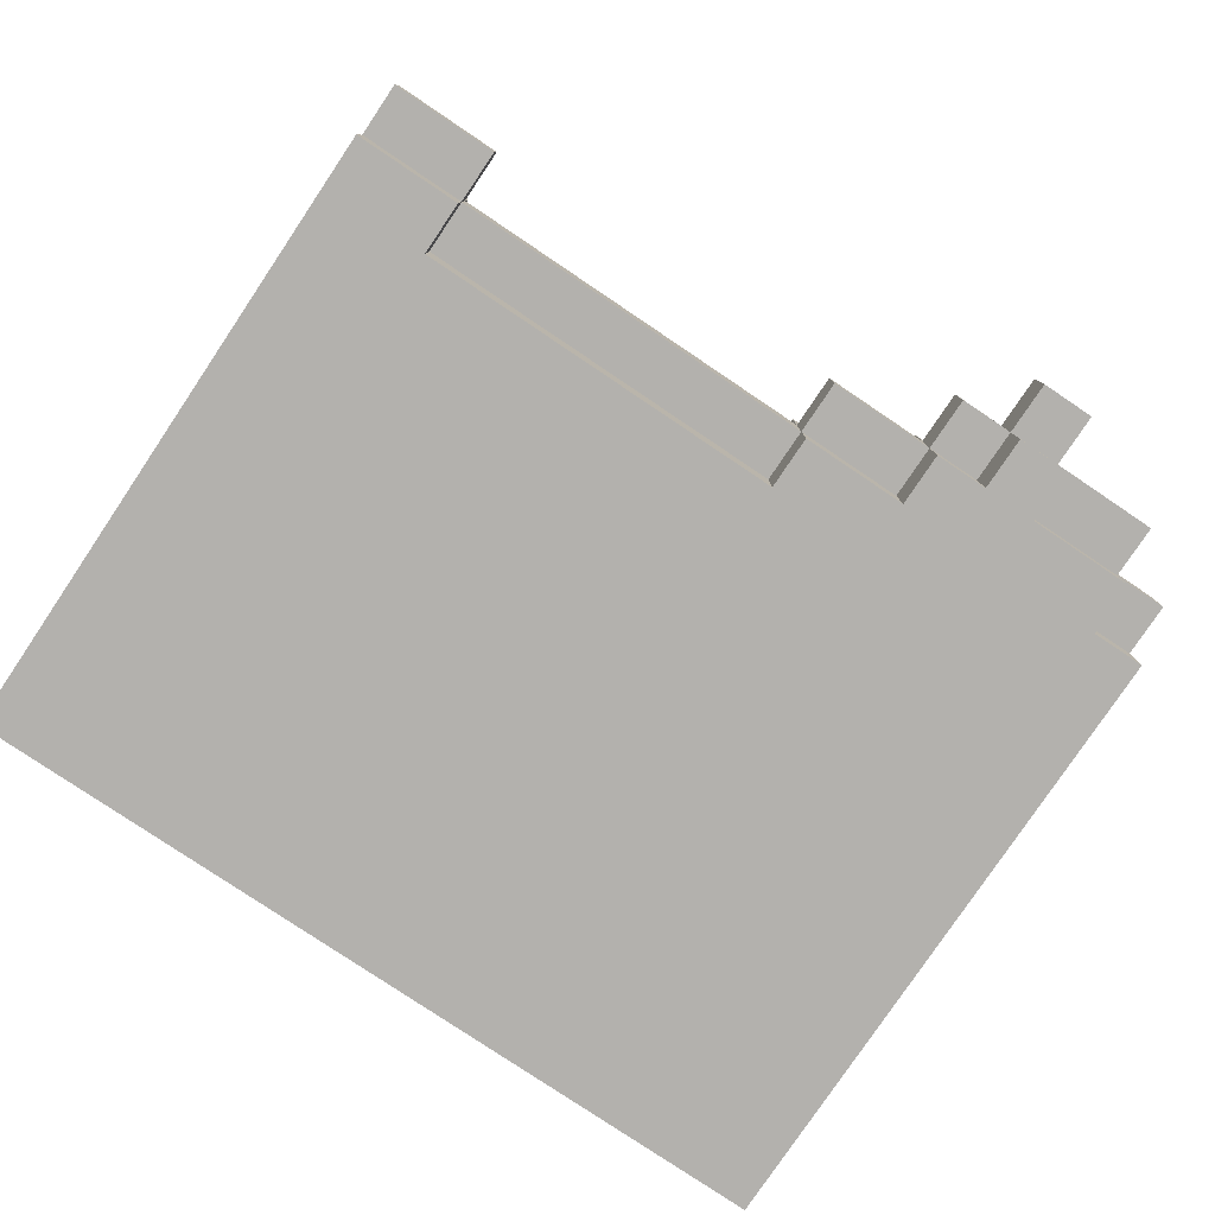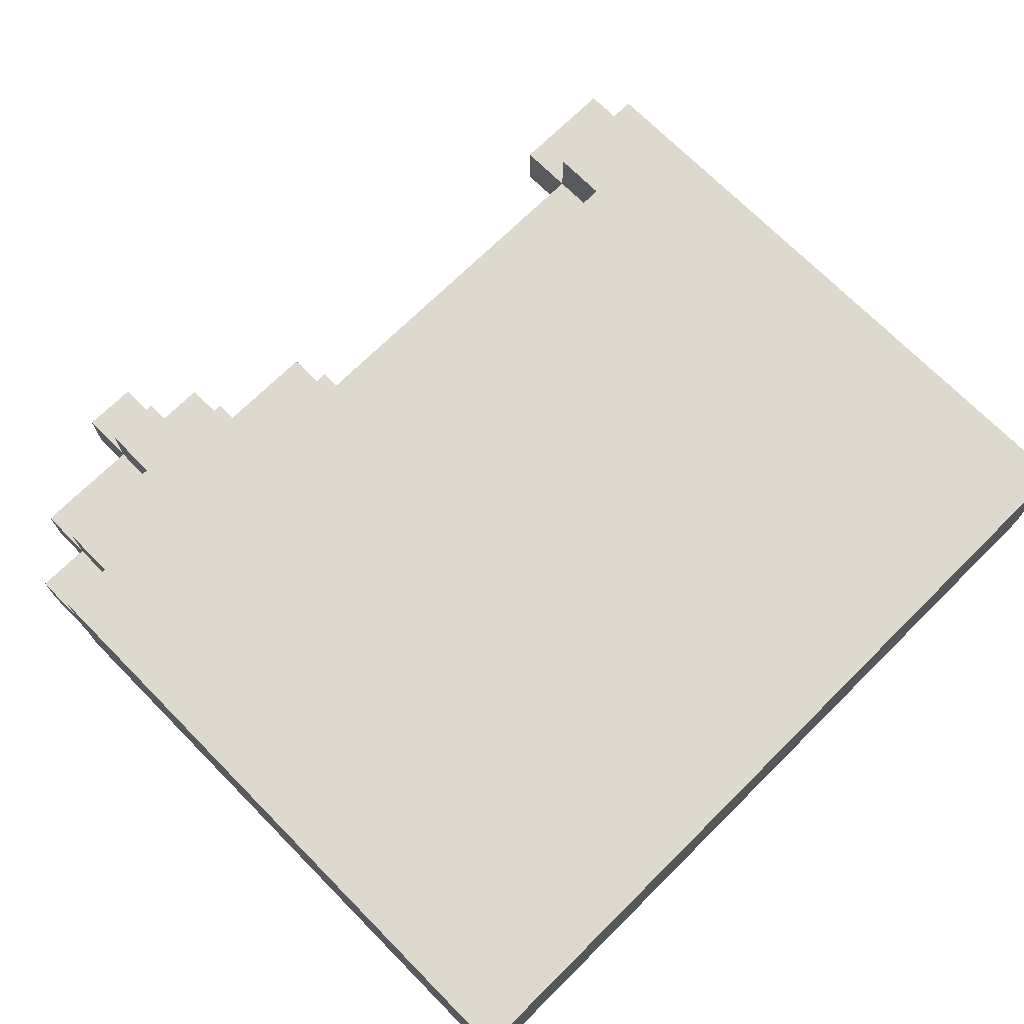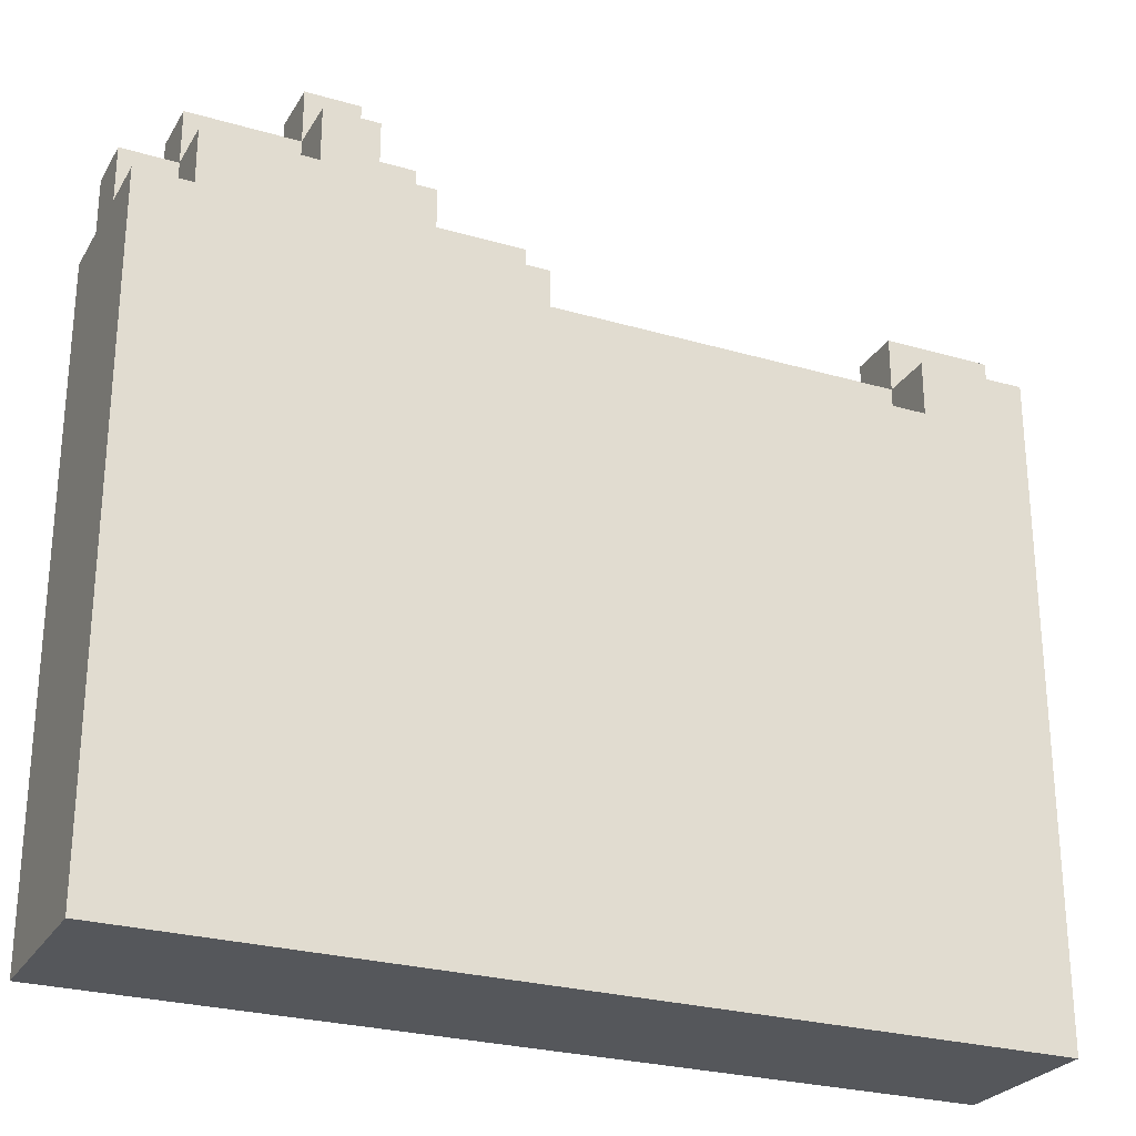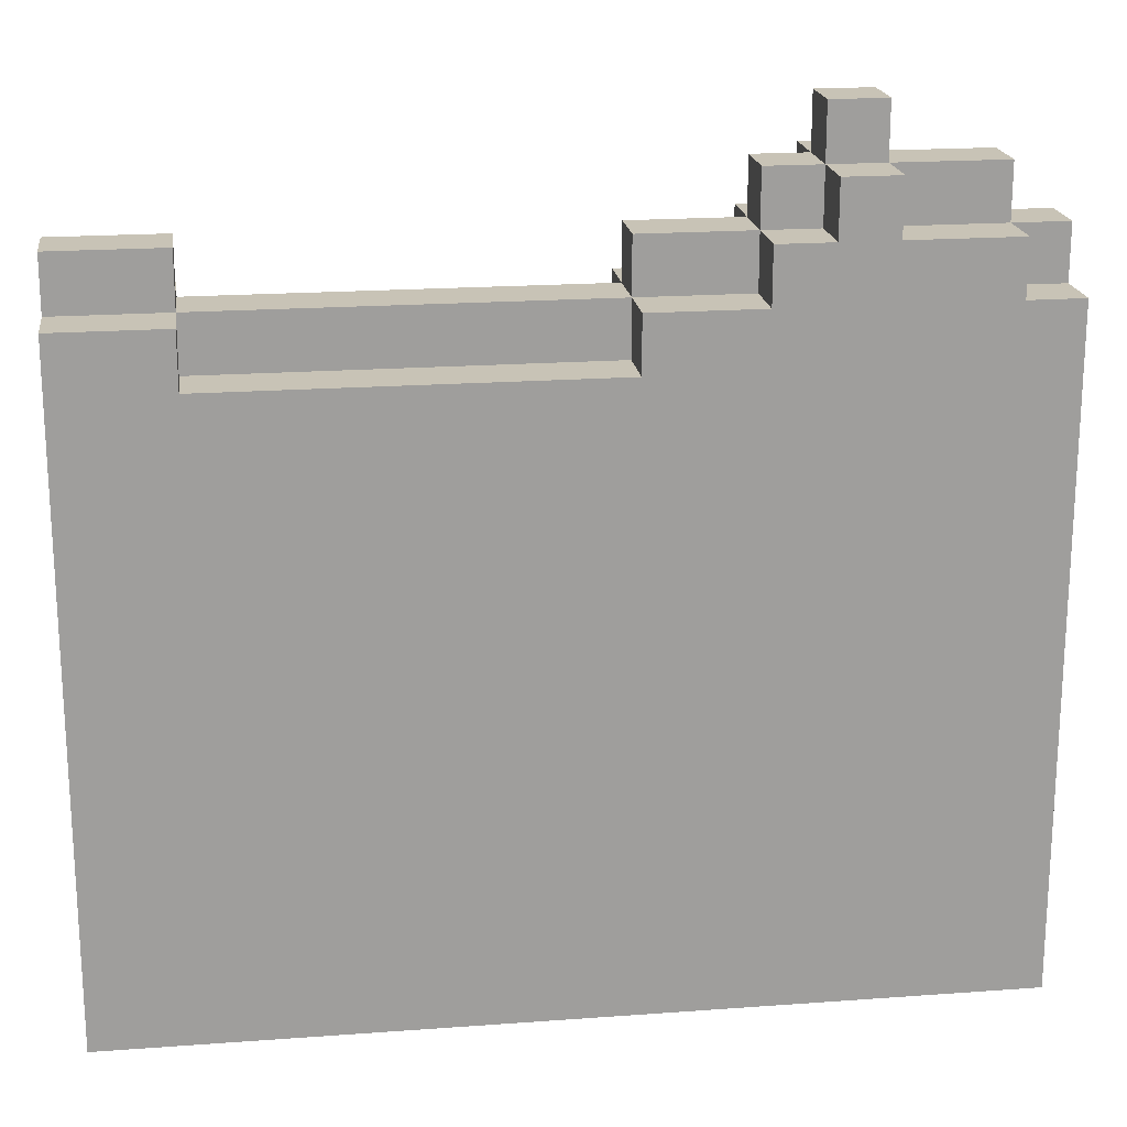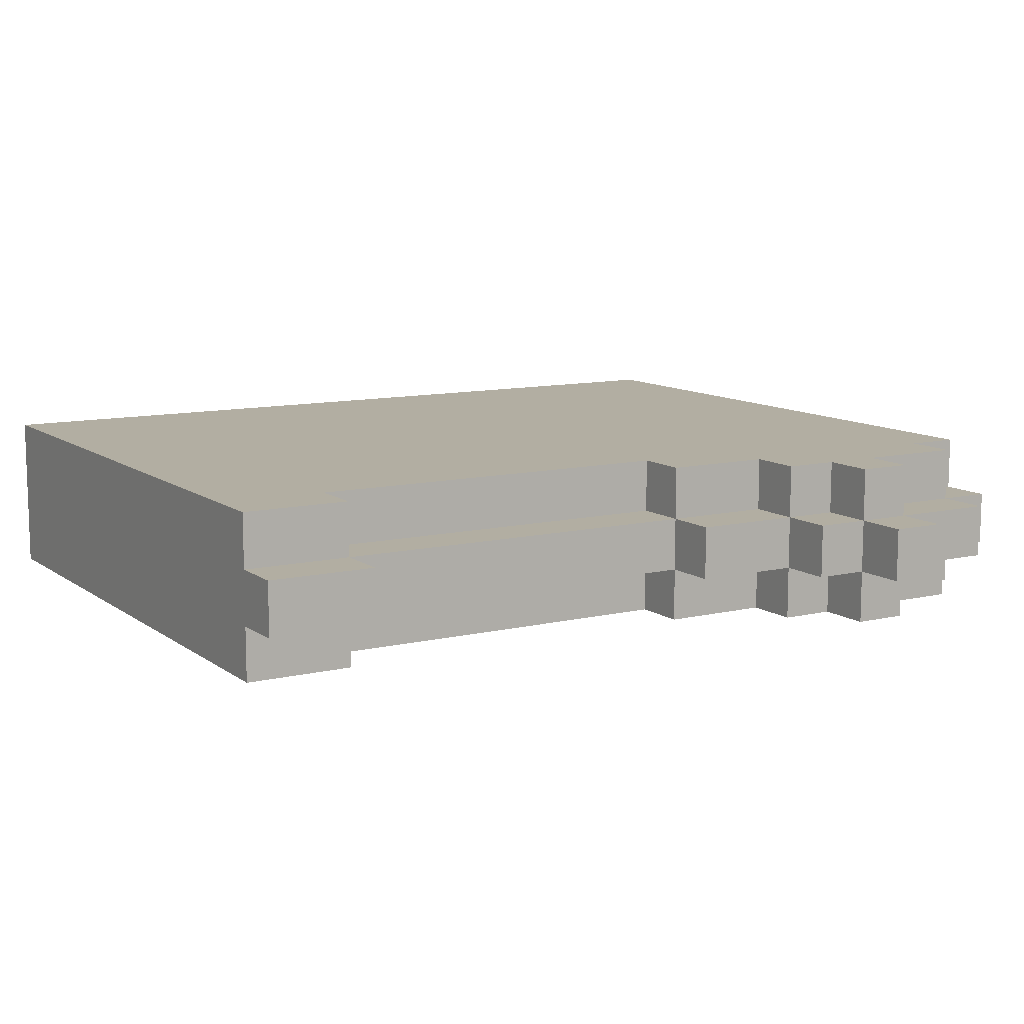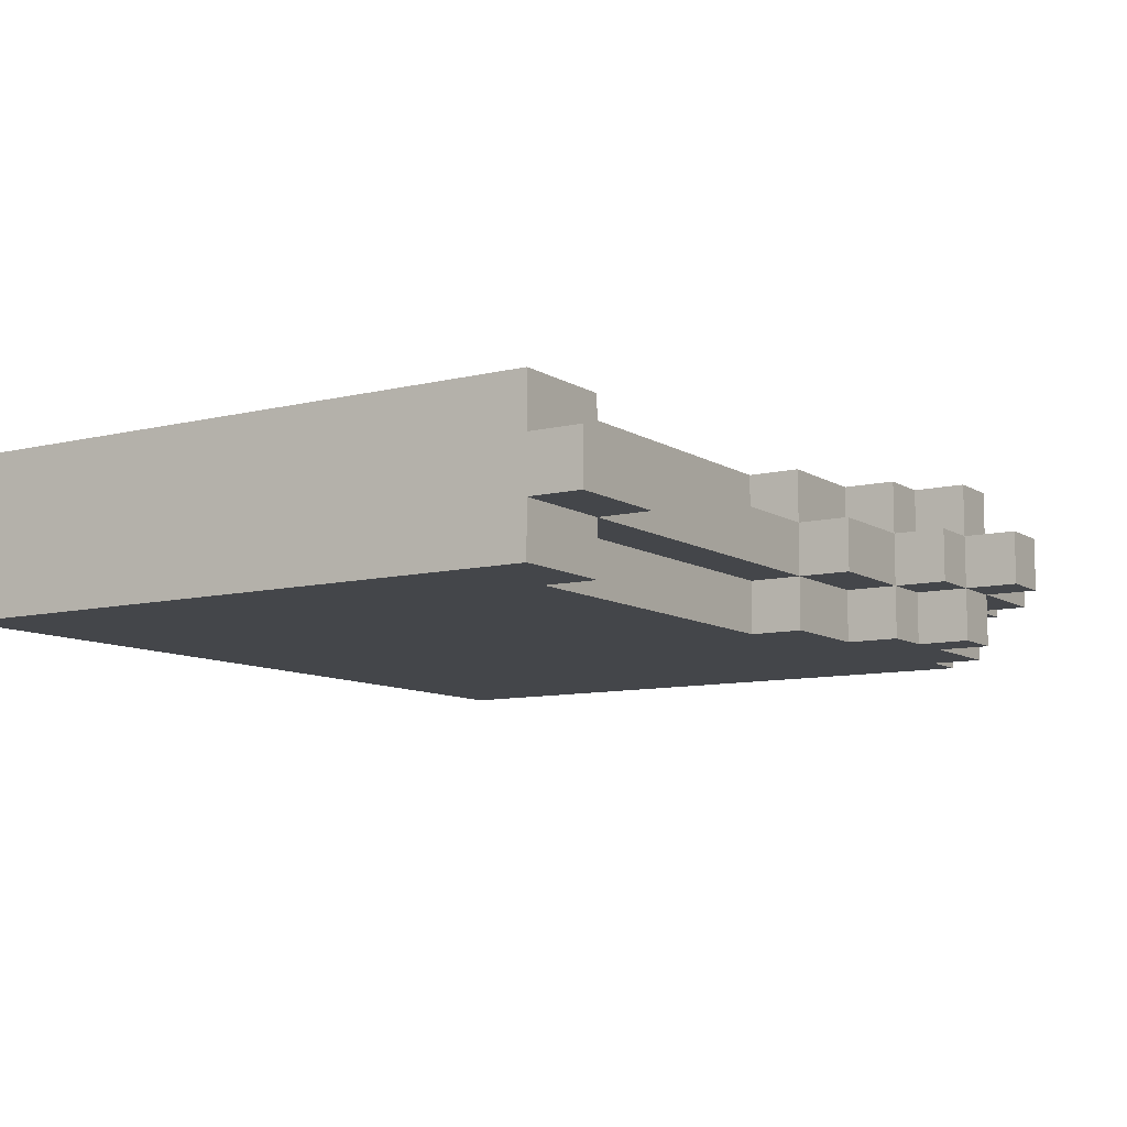
<metadata>
{"format":"obj","ext":"obj","renderer":"f3d","projection":"perspective","resolution":1024,"background":"white","views":[{"elev":-79.3,"azim":146.1,"up":"+Z"},{"elev":71.4,"azim":-44.7,"up":"+Z"},{"elev":-26.4,"azim":-24.6,"up":"+Y"},{"elev":19.5,"azim":172.2,"up":"+Y"},{"elev":10.7,"azim":149.3,"up":"+Z"},{"elev":-9.4,"azim":122.8,"up":"+Z"}]}
</metadata>
<code>
v -8 0 1.5
v -8 0 -1.5
v -8 12 1.5
v -8 12 0.5
v -8 12 -0.5
v -8 12 -1.5
v -8 13 0.5
v -8 13 -0.5
f -6 -7 -8
f -5 -7 -6
f -4 -7 -5
f -3 -7 -4
f -2 -4 -5
f -1 -4 -2
v -7 12 1.5
v -7 12 0.5
v -7 12 -0.5
v -7 12 -1.5
v -7 13 1.5
v -7 13 0.5
v -7 13 -0.5
v -7 13 -1.5
v -7 14 0.5
v -7 14 -0.5
f -6 -9 -10
f -5 -9 -6
f -4 -7 -8
f -3 -7 -4
f -2 -4 -5
f -1 -4 -2
v -5 13 1.5
v -5 13 0.5
v -5 13 -0.5
v -5 13 -1.5
v -5 14 1.5
v -5 14 0.5
v -5 14 -0.5
v -5 14 -1.5
v -5 15 0.5
v -5 15 -0.5
f -6 -9 -10
f -5 -9 -6
f -4 -7 -8
f -3 -7 -4
f -2 -4 -5
f -1 -4 -2
v 6 11 1.5
v 6 11 0.5
v 6 11 -0.5
v 6 11 -1.5
v 6 12 1.5
v 6 12 0.5
v 6 12 -0.5
v 6 12 -1.5
v 6 13 0.5
v 6 13 -0.5
f -6 -9 -10
f -5 -9 -6
f -4 -7 -8
f -3 -7 -4
f -2 -4 -5
f -1 -4 -2
v -4 13 1.5
v -4 13 0.5
v -4 13 -0.5
v -4 13 -1.5
v -4 14 1.5
v -4 14 0.5
v -4 14 -0.5
v -4 14 -1.5
v -4 15 0.5
v -4 15 -0.5
f -10 -9 -6
f -6 -9 -5
f -8 -7 -4
f -4 -7 -3
f -5 -4 -2
f -2 -4 -1
v -3 12 1.5
v -3 12 0.5
v -3 12 -0.5
v -3 12 -1.5
v -3 13 1.5
v -3 13 0.5
v -3 13 -0.5
v -3 13 -1.5
v -3 14 0.5
v -3 14 -0.5
f -10 -9 -6
f -6 -9 -5
f -8 -7 -4
f -4 -7 -3
f -5 -4 -2
f -2 -4 -1
v -1 11 1.5
v -1 11 0.5
v -1 11 -0.5
v -1 11 -1.5
v -1 12 1.5
v -1 12 0.5
v -1 12 -0.5
v -1 12 -1.5
v -1 13 0.5
v -1 13 -0.5
f -10 -9 -6
f -6 -9 -5
f -8 -7 -4
f -4 -7 -3
f -5 -4 -2
f -2 -4 -1
v 8 0 1.5
v 8 0 -1.5
v 8 11 1.5
v 8 11 -1.5
v 8 12 1.5
v 8 12 0.5
v 8 12 -0.5
v 8 12 -1.5
v 8 13 0.5
v 8 13 -0.5
f -10 -9 -8
f -8 -9 -7
f -8 -7 -6
f -6 -7 -5
f -5 -7 -4
f -4 -7 -3
f -5 -4 -2
f -2 -4 -1
v -8 0 1.5
v -8 12 1.5
v -7 12 1.5
v -7 13 1.5
v -6 12 1.5
v -6 13 1.5
v -5 13 1.5
v -5 14 1.5
v -4 12 1.5
v -4 13 1.5
v -4 14 1.5
v -3 12 1.5
v -3 13 1.5
v -2 11 1.5
v -2 12 1.5
v -1 11 1.5
v -1 12 1.5
v 0 10 1.5
v 0 11 1.5
v 5 10 1.5
v 5 11 1.5
v 6 11 1.5
v 6 12 1.5
v 8 0 1.5
v 8 11 1.5
v 8 12 1.5
f -24 -25 -26
f -22 -24 -26
f -22 -23 -24
f -21 -23 -22
f -20 -21 -22
f -18 -22 -26
f -18 -20 -22
f -17 -19 -20
f -17 -20 -18
f -16 -19 -17
f -15 -18 -26
f -15 -17 -18
f -14 -17 -15
f -13 -15 -26
f -12 -15 -13
f -11 -13 -26
f -11 -12 -13
f -10 -12 -11
f -9 -11 -26
f -8 -11 -9
f -7 -9 -26
f -7 -8 -9
f -6 -8 -7
f -5 -6 -7
f -3 -5 -7
f -3 -7 -26
f -2 -4 -5
f -2 -5 -3
f -1 -4 -2
v -8 12 0.5
v -8 13 0.5
v -7 12 0.5
v -7 13 0.5
v -7 14 0.5
v -6 13 0.5
v -5 13 0.5
v -5 14 0.5
v -5 15 0.5
v -4 13 0.5
v -4 14 0.5
v -4 15 0.5
v -3 12 0.5
v -3 13 0.5
v -3 14 0.5
v -2 12 0.5
v -1 11 0.5
v -1 12 0.5
v -1 13 0.5
v 0 11 0.5
v 5 11 0.5
v 6 11 0.5
v 6 12 0.5
v 6 13 0.5
v 8 12 0.5
v 8 13 0.5
f -24 -25 -26
f -23 -25 -24
f -21 -22 -23
f -20 -22 -21
f -19 -22 -20
f -16 -18 -19
f -15 -18 -16
f -13 -16 -17
f -12 -16 -13
f -11 -13 -14
f -9 -13 -11
f -8 -13 -9
f -7 -9 -10
f -6 -9 -7
f -5 -9 -6
f -4 -9 -5
f -2 -3 -4
f -1 -3 -2
v -8 12 -0.5
v -8 13 -0.5
v -7 12 -0.5
v -7 13 -0.5
v -7 14 -0.5
v -6 13 -0.5
v -5 13 -0.5
v -5 14 -0.5
v -5 15 -0.5
v -4 13 -0.5
v -4 14 -0.5
v -4 15 -0.5
v -3 12 -0.5
v -3 13 -0.5
v -3 14 -0.5
v -2 12 -0.5
v -1 11 -0.5
v -1 12 -0.5
v -1 13 -0.5
v 0 11 -0.5
v 5 11 -0.5
v 6 11 -0.5
v 6 12 -0.5
v 6 13 -0.5
v 8 12 -0.5
v 8 13 -0.5
f -26 -25 -24
f -24 -25 -23
f -23 -22 -21
f -21 -22 -20
f -20 -22 -19
f -19 -18 -16
f -16 -18 -15
f -17 -16 -13
f -13 -16 -12
f -14 -13 -11
f -11 -13 -9
f -9 -13 -8
f -10 -9 -7
f -7 -9 -6
f -6 -9 -5
f -5 -9 -4
f -4 -3 -2
f -2 -3 -1
v -8 0 -1.5
v -8 12 -1.5
v -7 12 -1.5
v -7 13 -1.5
v -6 12 -1.5
v -6 13 -1.5
v -5 13 -1.5
v -5 14 -1.5
v -4 12 -1.5
v -4 13 -1.5
v -4 14 -1.5
v -3 12 -1.5
v -3 13 -1.5
v -2 11 -1.5
v -2 12 -1.5
v -1 11 -1.5
v -1 12 -1.5
v 0 10 -1.5
v 0 11 -1.5
v 5 10 -1.5
v 5 11 -1.5
v 6 11 -1.5
v 6 12 -1.5
v 8 0 -1.5
v 8 11 -1.5
v 8 12 -1.5
f -26 -25 -24
f -26 -24 -22
f -24 -23 -22
f -22 -23 -21
f -22 -21 -20
f -26 -22 -18
f -22 -20 -18
f -20 -19 -17
f -18 -20 -17
f -17 -19 -16
f -26 -18 -15
f -18 -17 -15
f -15 -17 -14
f -26 -15 -13
f -13 -15 -12
f -26 -13 -11
f -13 -12 -11
f -11 -12 -10
f -26 -11 -9
f -9 -11 -8
f -26 -9 -7
f -9 -8 -7
f -7 -8 -6
f -7 -6 -5
f -7 -5 -3
f -26 -7 -3
f -5 -4 -2
f -3 -5 -2
f -2 -4 -1
v -8 0 1.5
v 8 0 1.5
v -8 0 -1.5
v 8 0 -1.5
f -2 -3 -4
f -1 -3 -2
v -1 11 1.5
v 0 11 1.5
v 5 11 1.5
v 6 11 1.5
v -1 11 0.5
v 0 11 0.5
v 5 11 0.5
v 6 11 0.5
v -1 11 -0.5
v 0 11 -0.5
v 5 11 -0.5
v 6 11 -0.5
v -1 11 -1.5
v 0 11 -1.5
v 5 11 -1.5
v 6 11 -1.5
f -16 -15 -12
f -15 -14 -11
f -12 -15 -11
f -14 -13 -10
f -11 -14 -10
f -10 -13 -9
f -8 -7 -4
f -7 -6 -3
f -4 -7 -3
f -6 -5 -2
f -3 -6 -2
f -2 -5 -1
v -8 12 1.5
v -7 12 1.5
v -3 12 1.5
v -2 12 1.5
v -1 12 1.5
v 6 12 1.5
v 8 12 1.5
v -8 12 0.5
v -7 12 0.5
v -3 12 0.5
v -2 12 0.5
v -1 12 0.5
v 6 12 0.5
v 8 12 0.5
v -8 12 -0.5
v -7 12 -0.5
v -3 12 -0.5
v -2 12 -0.5
v -1 12 -0.5
v 6 12 -0.5
v 8 12 -0.5
v -8 12 -1.5
v -7 12 -1.5
v -3 12 -1.5
v -2 12 -1.5
v -1 12 -1.5
v 6 12 -1.5
v 8 12 -1.5
f -28 -27 -21
f -21 -27 -20
f -26 -25 -19
f -25 -24 -18
f -19 -25 -18
f -18 -24 -17
f -23 -22 -16
f -16 -22 -15
f -17 -16 -10
f -10 -16 -9
f -14 -13 -7
f -7 -13 -6
f -12 -11 -5
f -11 -10 -4
f -5 -11 -4
f -4 -10 -3
f -9 -8 -2
f -2 -8 -1
v -7 13 1.5
v -6 13 1.5
v -5 13 1.5
v -4 13 1.5
v -3 13 1.5
v -8 13 0.5
v -7 13 0.5
v -6 13 0.5
v -5 13 0.5
v -4 13 0.5
v -3 13 0.5
v -1 13 0.5
v 6 13 0.5
v 8 13 0.5
v -8 13 -0.5
v -7 13 -0.5
v -6 13 -0.5
v -5 13 -0.5
v -4 13 -0.5
v -3 13 -0.5
v -1 13 -0.5
v 6 13 -0.5
v 8 13 -0.5
v -7 13 -1.5
v -6 13 -1.5
v -5 13 -1.5
v -4 13 -1.5
v -3 13 -1.5
f -28 -27 -22
f -27 -26 -21
f -22 -27 -21
f -21 -26 -20
f -25 -24 -19
f -19 -24 -18
f -23 -22 -14
f -14 -22 -13
f -18 -17 -9
f -9 -17 -8
f -16 -15 -7
f -7 -15 -6
f -13 -12 -5
f -12 -11 -4
f -5 -12 -4
f -4 -11 -3
f -10 -9 -2
f -2 -9 -1
v -5 14 1.5
v -4 14 1.5
v -7 14 0.5
v -5 14 0.5
v -4 14 0.5
v -3 14 0.5
v -7 14 -0.5
v -5 14 -0.5
v -4 14 -0.5
v -3 14 -0.5
v -5 14 -1.5
v -4 14 -1.5
f -12 -11 -9
f -9 -11 -8
f -10 -9 -6
f -6 -9 -5
f -8 -7 -4
f -4 -7 -3
f -5 -4 -2
f -2 -4 -1
v -5 15 0.5
v -4 15 0.5
v -5 15 -0.5
v -4 15 -0.5
f -4 -3 -2
f -2 -3 -1

</code>
